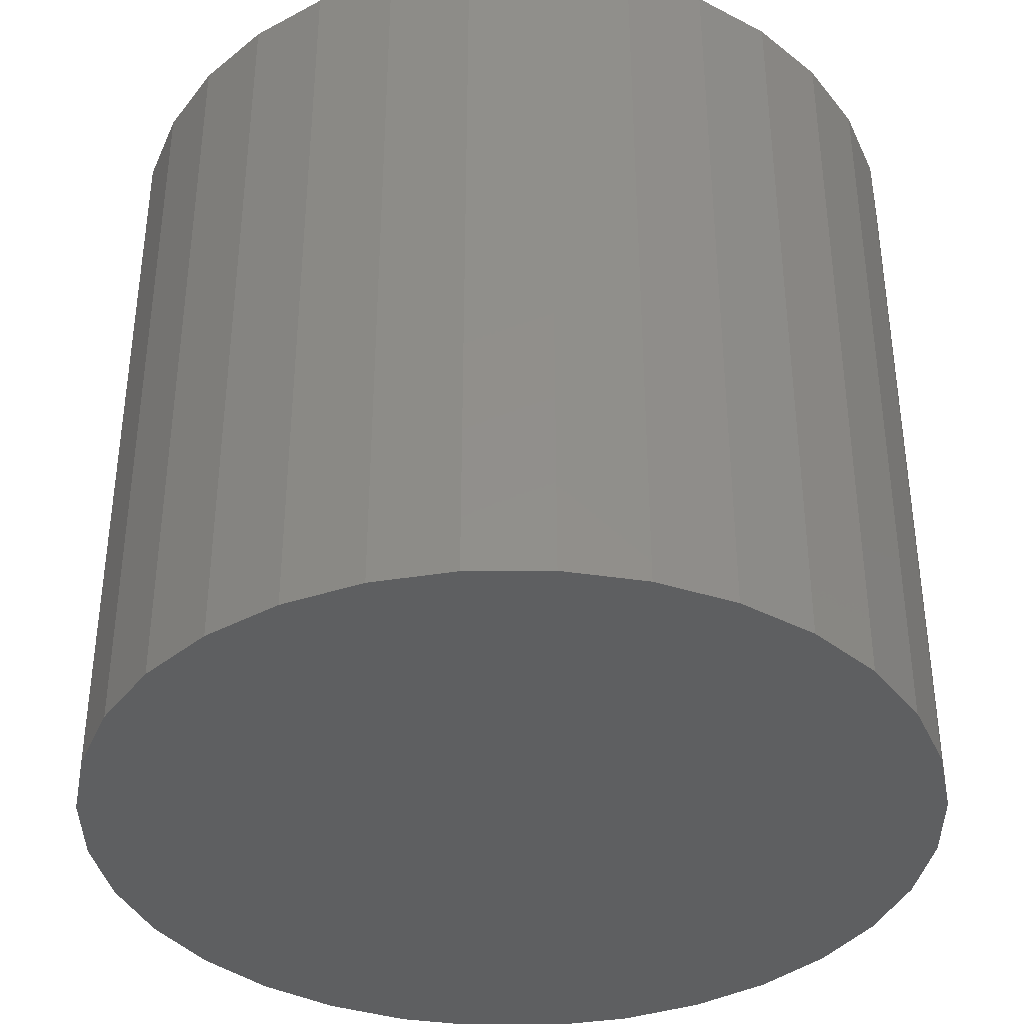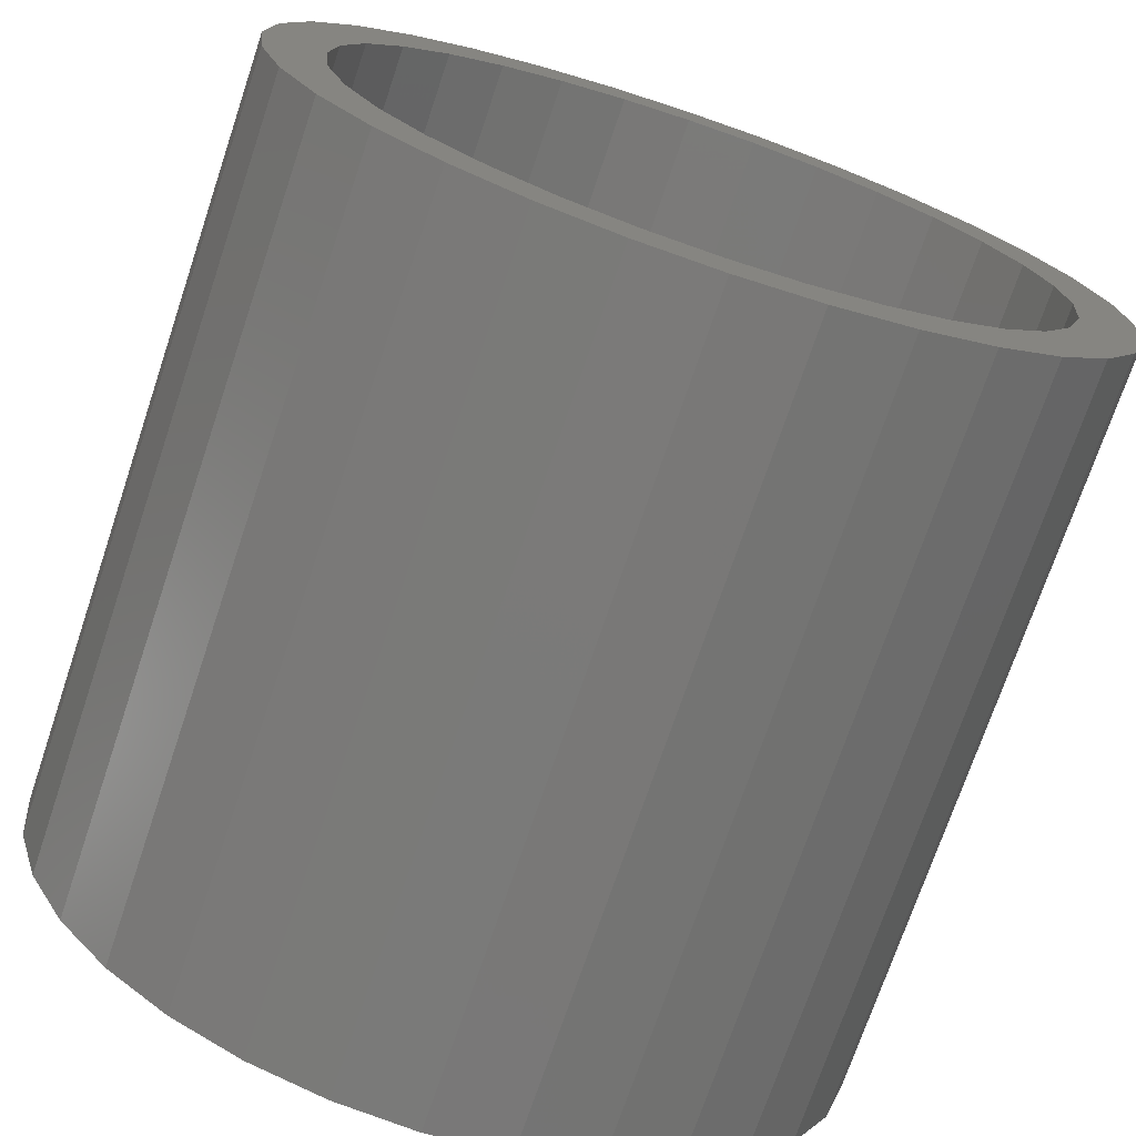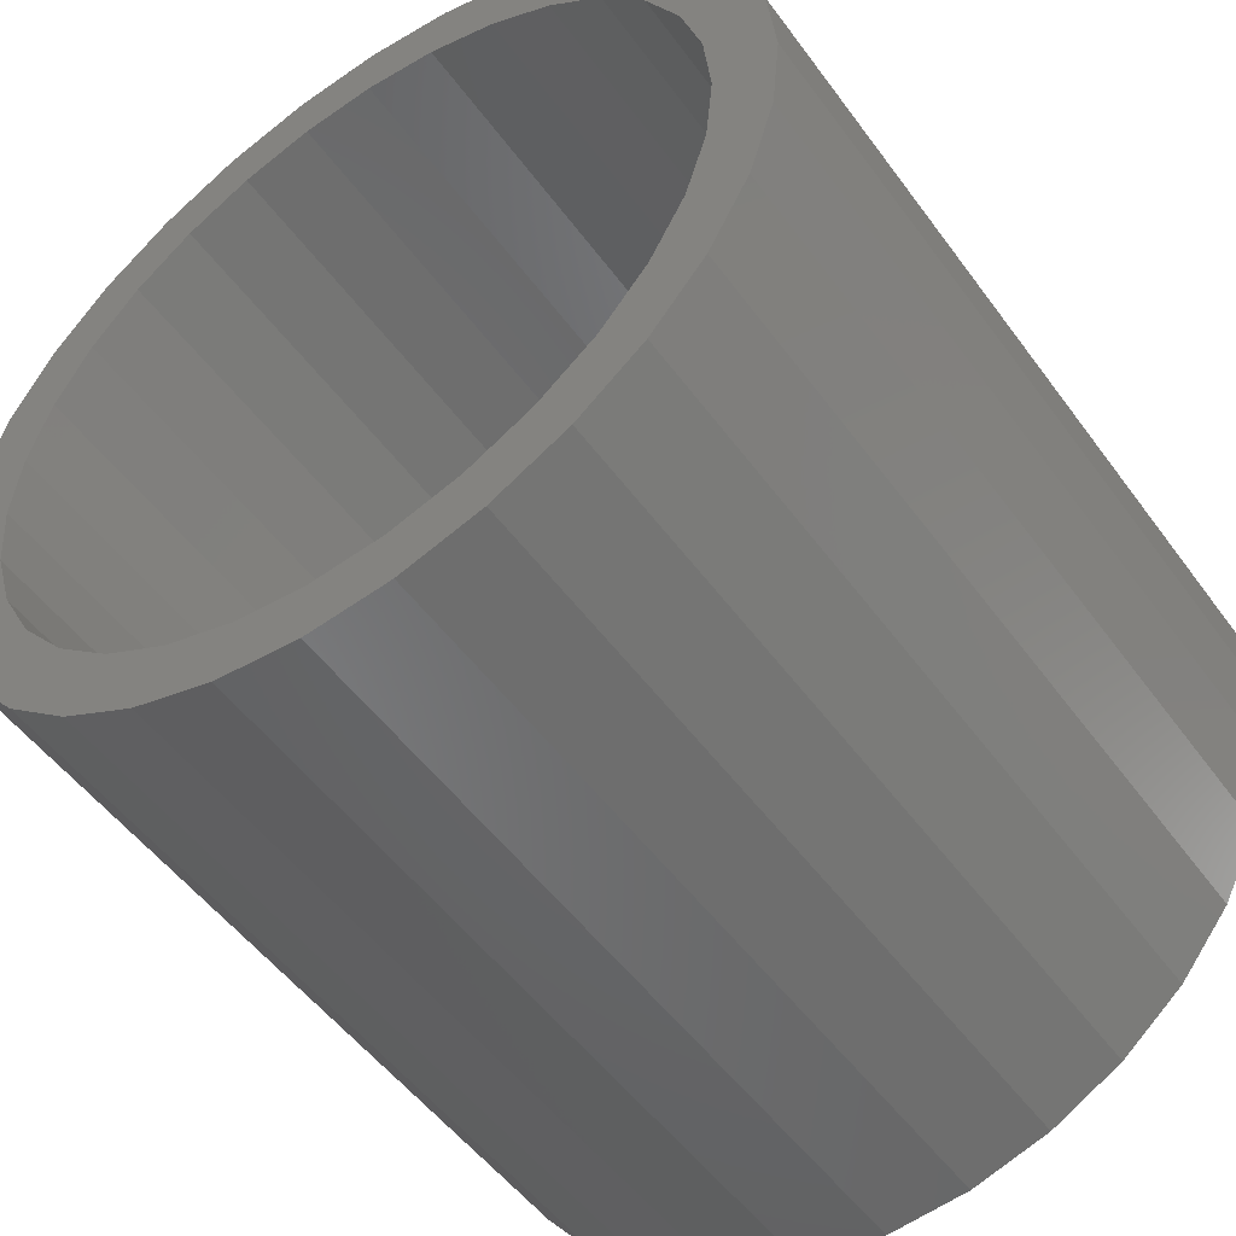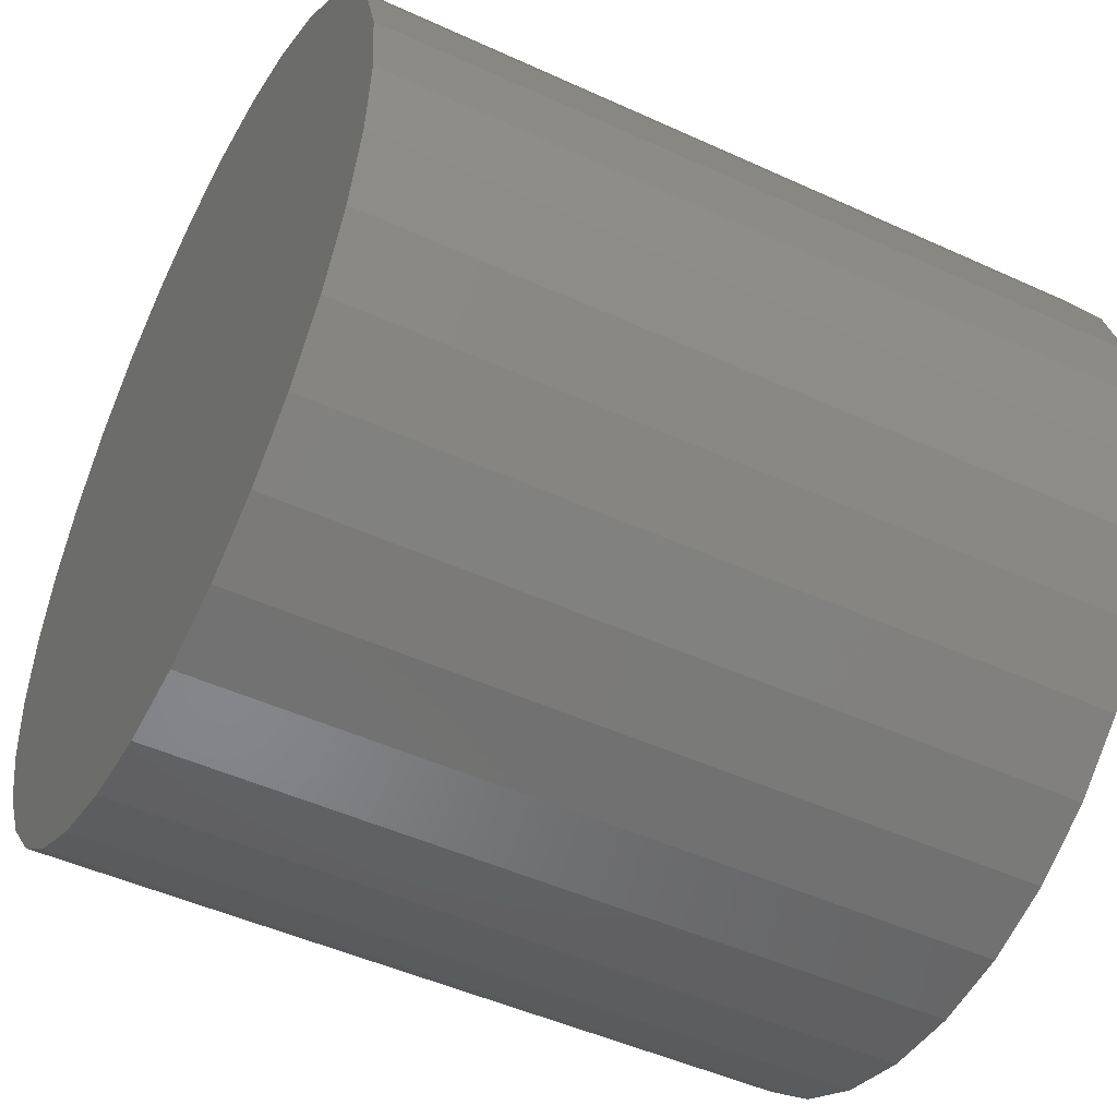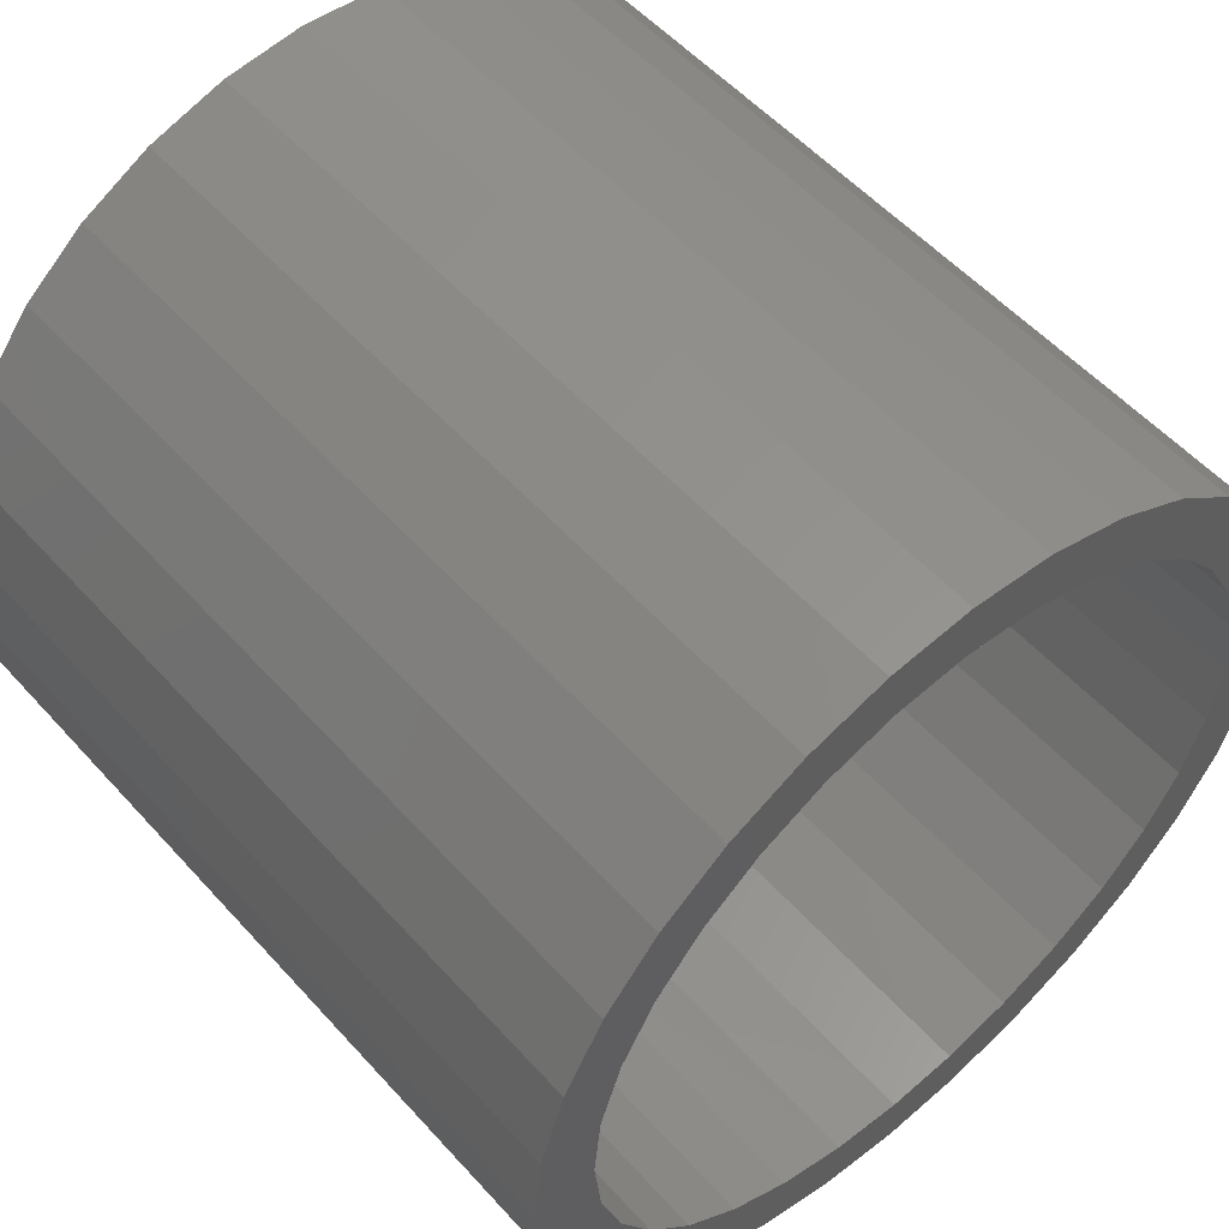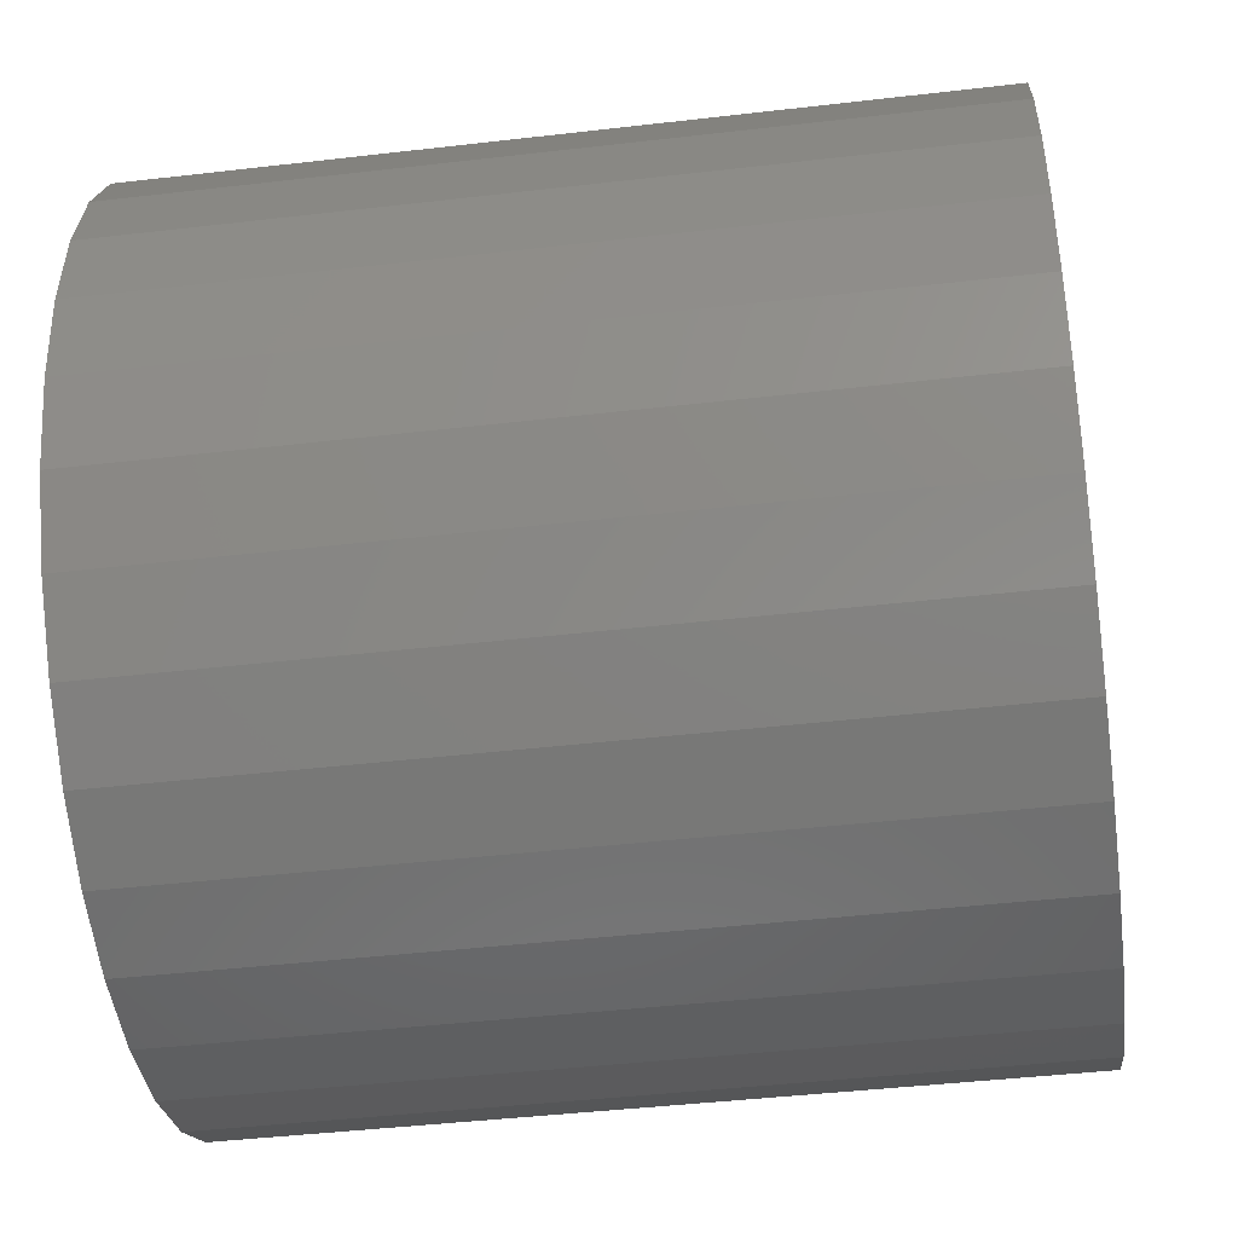
<metadata>
{"format":"stl","ext":"stl","renderer":"f3d","projection":"perspective","resolution":1024,"background":"white","views":[{"elev":-38.0,"azim":118.5,"up":"+Y"},{"elev":-72.6,"azim":161.4,"up":"+Z"},{"elev":-51.2,"azim":-145.1,"up":"+Z"},{"elev":-48.1,"azim":62.8,"up":"+Z"},{"elev":54.5,"azim":139.0,"up":"+Z"},{"elev":-43.7,"azim":-82.2,"up":"+Z"}]}
</metadata>
<code>
# stl→obj: 128 verts, 252 faces
v -0.08065 5.082e-17 0.4253
v 0.003947 5.551e-17 0.4336
v 0.003947 5.551e-17 0.3711
v -0.162 4.63e-17 0.4006
v -0.06846 5.149e-17 0.364
v -0.237 4.214e-17 0.3606
v -0.3389 3.648e-17 0.142
v -0.3967 3.327e-17 0.1659
v -0.3046 3.838e-17 0.2062
v 0.08855 6.021e-17 0.4253
v 0.08855 6.021e-17 -0.4253
v 0.003947 5.551e-17 -0.4336
v 0.003947 5.551e-17 -0.3711
v -0.1381 4.763e-17 0.3429
v -0.2022 4.407e-17 0.3086
v -0.3027 3.849e-17 0.3066
v -0.2585 4.094e-17 0.2624
v -0.3566 3.55e-17 0.2409
v -0.2585 4.094e-17 -0.2624
v -0.3566 3.55e-17 -0.2409
v -0.3046 3.838e-17 -0.2062
v -0.3967 3.327e-17 -0.1659
v -0.3389 3.648e-17 -0.142
v -0.4214 3.19e-17 -0.0846
v -0.3601 3.53e-17 -0.0724
v -0.4297 3.144e-17 5.645e-17
v -0.3672 3.491e-17 4.497e-17
v -0.4214 3.19e-17 0.0846
v -0.3601 3.53e-17 0.0724
v -0.2022 4.407e-17 -0.3086
v -0.3027 3.849e-17 -0.3066
v -0.1381 4.763e-17 -0.3429
v -0.237 4.214e-17 -0.3606
v -0.06846 5.149e-17 -0.364
v -0.162 4.63e-17 -0.4006
v -0.08065 5.082e-17 -0.4253
v 0.3468 7.455e-17 0.142
v 0.3125 7.264e-17 0.2062
v 0.4046 7.775e-17 0.1659
v 0.2664 7.008e-17 0.2624
v 0.3645 7.553e-17 0.2409
v 0.2101 6.696e-17 0.3086
v 0.3106 7.253e-17 0.3066
v 0.146 6.34e-17 0.3429
v 0.2449 6.888e-17 0.3606
v 0.07635 5.953e-17 0.364
v 0.1699 6.472e-17 0.4006
v 0.2664 7.008e-17 -0.2624
v 0.3125 7.264e-17 -0.2062
v 0.3645 7.553e-17 -0.2409
v 0.3468 7.455e-17 -0.142
v 0.4046 7.775e-17 -0.1659
v 0.368 7.572e-17 -0.0724
v 0.4293 7.912e-17 -0.0846
v 0.3751 7.611e-17 -4.593e-17
v 0.4376 7.958e-17 -1.56e-16
v 0.368 7.572e-17 0.0724
v 0.4293 7.912e-17 0.0846
v 0.07635 5.953e-17 -0.364
v 0.146 6.34e-17 -0.3429
v 0.2449 6.888e-17 -0.3606
v 0.2101 6.696e-17 -0.3086
v 0.3106 7.253e-17 -0.3066
v 0.1699 6.472e-17 -0.4006
v 0.07635 -0.7422 -0.364
v 0.146 -0.7422 -0.3429
v 0.2101 -0.7422 -0.3086
v 0.2664 -0.7422 -0.2624
v 0.3125 -0.7422 -0.2062
v 0.3468 -0.7422 -0.142
v 0.368 -0.7422 -0.0724
v 0.3751 -0.7422 -4.593e-17
v 0.003947 -0.7422 -0.3711
v -0.06846 -0.7422 -0.364
v -0.1381 -0.7422 -0.3429
v -0.2022 -0.7422 -0.3086
v -0.2585 -0.7422 -0.2624
v -0.3046 -0.7422 -0.2062
v -0.3389 -0.7422 -0.142
v -0.3601 -0.7422 -0.0724
v -0.3672 -0.7422 4.497e-17
v -0.06846 -0.7422 0.364
v -0.1381 -0.7422 0.3429
v -0.2022 -0.7422 0.3086
v -0.2585 -0.7422 0.2624
v -0.3046 -0.7422 0.2062
v -0.3389 -0.7422 0.142
v -0.3601 -0.7422 0.0724
v 0.003947 -0.7422 0.3711
v 0.07635 -0.7422 0.364
v 0.146 -0.7422 0.3429
v 0.2101 -0.7422 0.3086
v 0.2664 -0.7422 0.2624
v 0.3125 -0.7422 0.2062
v 0.3468 -0.7422 0.142
v 0.368 -0.7422 0.0724
v 0.4376 -0.8047 -4.976e-17
v 0.4293 -0.8047 -0.0846
v 0.4046 -0.8047 -0.1659
v 0.3645 -0.8047 -0.2409
v 0.3106 -0.8047 -0.3066
v 0.2449 -0.8047 -0.3606
v 0.1699 -0.8047 -0.4006
v 0.08855 -0.8047 -0.4253
v 0.003947 -0.8047 -0.4336
v -0.08065 -0.8047 -0.4253
v -0.162 -0.8047 -0.4006
v -0.237 -0.8047 -0.3606
v -0.3027 -0.8047 -0.3066
v -0.3566 -0.8047 -0.2409
v -0.3967 -0.8047 -0.1659
v -0.4214 -0.8047 -0.0846
v -0.4297 -0.8047 5.645e-17
v -0.4214 -0.8047 0.0846
v -0.3967 -0.8047 0.1659
v -0.3566 -0.8047 0.2409
v -0.3027 -0.8047 0.3066
v -0.237 -0.8047 0.3606
v -0.162 -0.8047 0.4006
v -0.08065 -0.8047 0.4253
v 0.003947 -0.8047 0.4336
v 0.08855 -0.8047 0.4253
v 0.1699 -0.8047 0.4006
v 0.2449 -0.8047 0.3606
v 0.3106 -0.8047 0.3066
v 0.3645 -0.8047 0.2409
v 0.4046 -0.8047 0.1659
v 0.4293 -0.8047 0.0846
f 1 2 3
f 4 1 3
f 4 3 5
f 5 6 4
f 7 8 9
f 3 2 10
f 11 12 13
f 5 14 6
f 6 14 15
f 6 15 16
f 16 15 17
f 16 17 18
f 18 17 9
f 18 9 8
f 19 20 21
f 21 20 22
f 21 22 23
f 23 22 24
f 23 24 25
f 25 24 26
f 25 26 27
f 27 26 28
f 27 28 29
f 29 28 8
f 29 8 7
f 30 20 19
f 20 30 31
f 31 30 32
f 31 32 33
f 33 32 34
f 33 34 35
f 12 36 13
f 13 36 35
f 13 35 34
f 37 38 39
f 39 38 40
f 39 40 41
f 41 40 42
f 41 42 43
f 43 42 44
f 43 44 45
f 45 44 46
f 45 46 47
f 47 46 3
f 47 3 10
f 48 49 50
f 50 49 51
f 50 51 52
f 52 51 53
f 52 53 54
f 54 53 55
f 54 55 56
f 56 55 57
f 56 57 58
f 58 57 37
f 58 37 39
f 59 60 61
f 61 60 62
f 61 62 63
f 63 62 48
f 63 48 50
f 61 64 59
f 59 64 11
f 59 11 13
f 13 65 59
f 59 65 66
f 59 66 60
f 60 66 67
f 60 67 62
f 62 67 68
f 62 68 48
f 48 68 69
f 48 69 49
f 49 69 70
f 49 70 51
f 51 70 71
f 51 71 53
f 53 71 72
f 53 72 55
f 65 13 73
f 73 13 34
f 73 34 74
f 74 34 32
f 74 32 75
f 75 32 30
f 75 30 76
f 76 30 19
f 76 19 77
f 77 19 21
f 77 21 78
f 78 21 23
f 78 23 79
f 79 23 25
f 79 25 80
f 80 25 27
f 80 27 81
f 3 82 5
f 5 82 83
f 5 83 14
f 14 83 84
f 14 84 15
f 15 84 85
f 15 85 17
f 17 85 86
f 17 86 9
f 9 86 87
f 9 87 7
f 7 87 88
f 7 88 29
f 29 88 81
f 29 81 27
f 82 3 89
f 89 3 46
f 89 46 90
f 90 46 44
f 90 44 91
f 91 44 42
f 91 42 92
f 92 42 40
f 92 40 93
f 93 40 38
f 93 38 94
f 94 38 37
f 94 37 95
f 95 37 57
f 95 57 96
f 96 57 55
f 96 55 72
f 56 97 54
f 54 97 98
f 54 98 52
f 52 98 99
f 52 99 50
f 50 99 100
f 50 100 63
f 63 100 101
f 63 101 61
f 61 101 102
f 61 102 64
f 64 102 103
f 64 103 11
f 11 103 104
f 11 104 12
f 12 104 105
f 12 105 36
f 36 105 106
f 36 106 35
f 35 106 107
f 35 107 33
f 33 107 108
f 33 108 31
f 31 108 109
f 31 109 20
f 20 109 110
f 20 110 22
f 22 110 111
f 22 111 24
f 24 111 112
f 24 112 26
f 26 112 113
f 26 113 28
f 28 113 114
f 28 114 8
f 8 114 115
f 8 115 18
f 18 115 116
f 18 116 16
f 16 116 117
f 16 117 6
f 6 117 118
f 6 118 4
f 4 118 119
f 4 119 1
f 1 119 120
f 1 120 2
f 2 120 121
f 2 121 10
f 10 121 122
f 10 122 47
f 47 122 123
f 47 123 45
f 45 123 124
f 45 124 43
f 43 124 125
f 43 125 41
f 41 125 126
f 41 126 39
f 39 126 127
f 39 127 58
f 58 127 128
f 58 128 56
f 56 128 97
f 120 122 121
f 122 120 123
f 123 120 119
f 123 119 124
f 124 119 118
f 124 118 125
f 125 118 117
f 125 117 126
f 126 117 116
f 126 116 127
f 127 116 115
f 127 115 128
f 128 115 114
f 128 114 97
f 97 114 113
f 97 113 98
f 98 113 112
f 98 112 99
f 99 112 111
f 99 111 100
f 100 111 110
f 100 110 101
f 101 110 109
f 101 109 102
f 102 109 108
f 102 108 103
f 103 108 107
f 103 107 104
f 104 107 106
f 104 106 105
f 89 90 82
f 73 74 65
f 65 74 75
f 65 75 66
f 66 75 76
f 66 76 67
f 67 76 77
f 67 77 68
f 68 77 78
f 68 78 69
f 69 78 79
f 69 79 70
f 70 79 80
f 70 80 71
f 71 80 81
f 71 81 72
f 72 81 88
f 72 88 96
f 96 88 87
f 96 87 95
f 95 87 86
f 95 86 94
f 94 86 85
f 94 85 93
f 93 85 84
f 93 84 92
f 92 84 83
f 92 83 91
f 91 83 82
f 91 82 90

</code>
